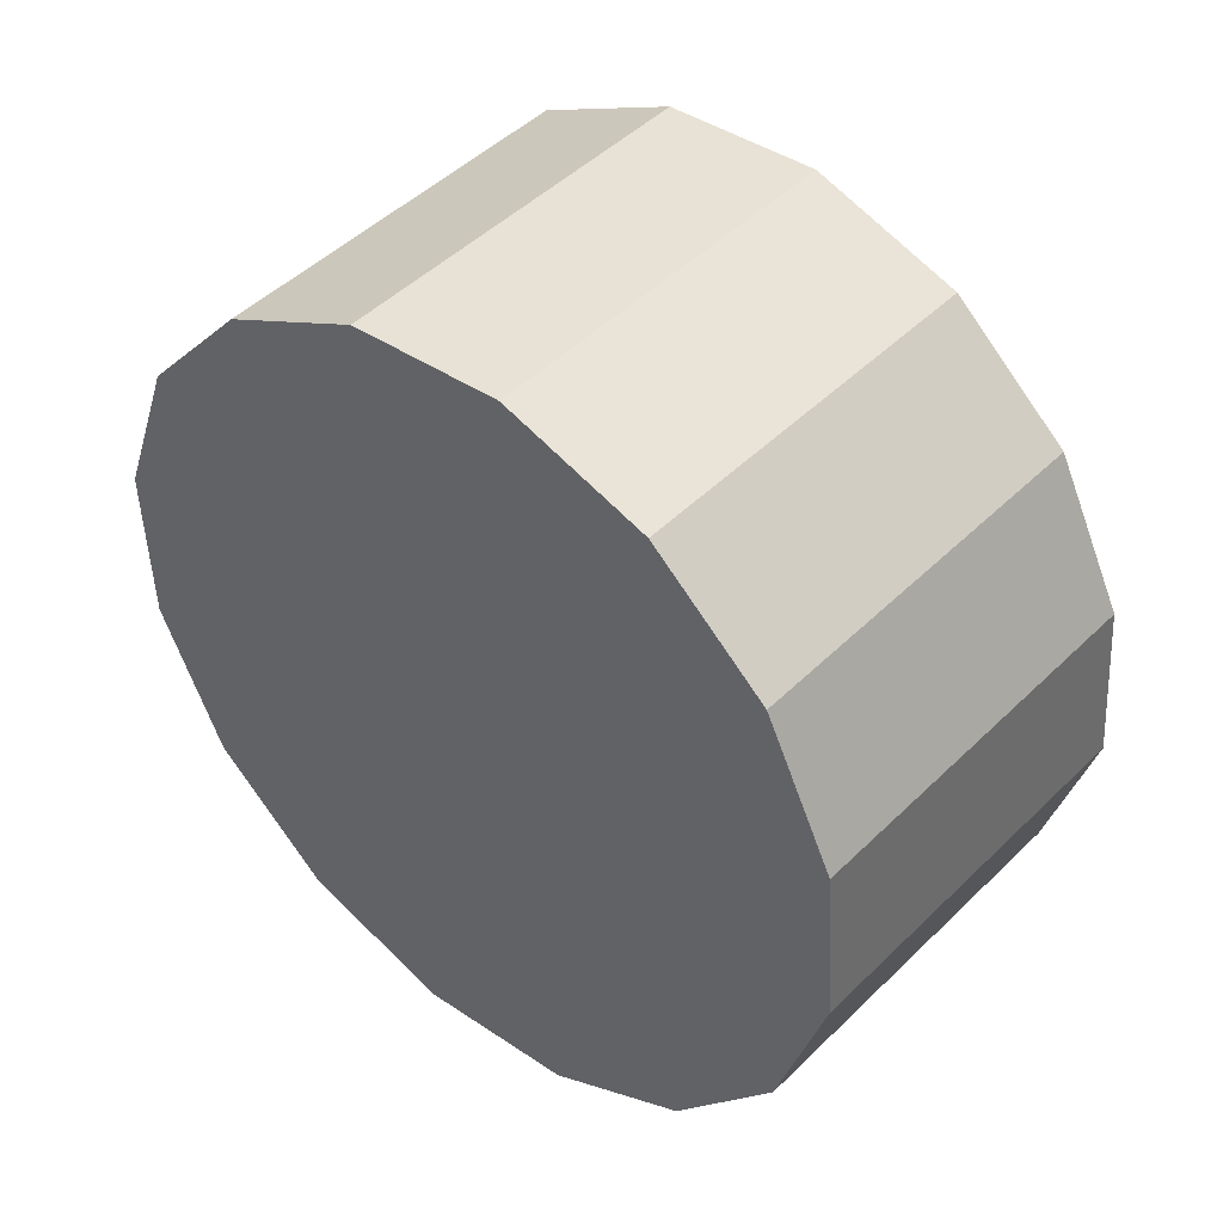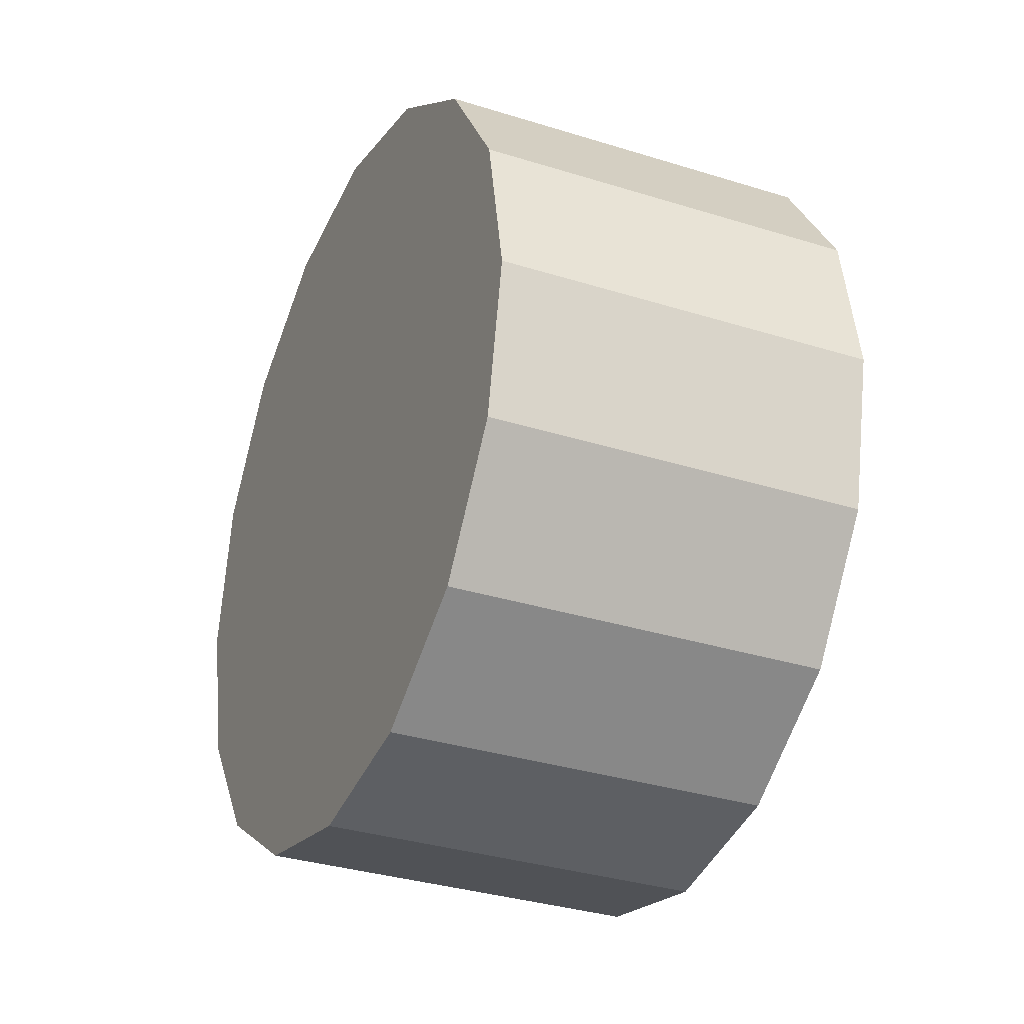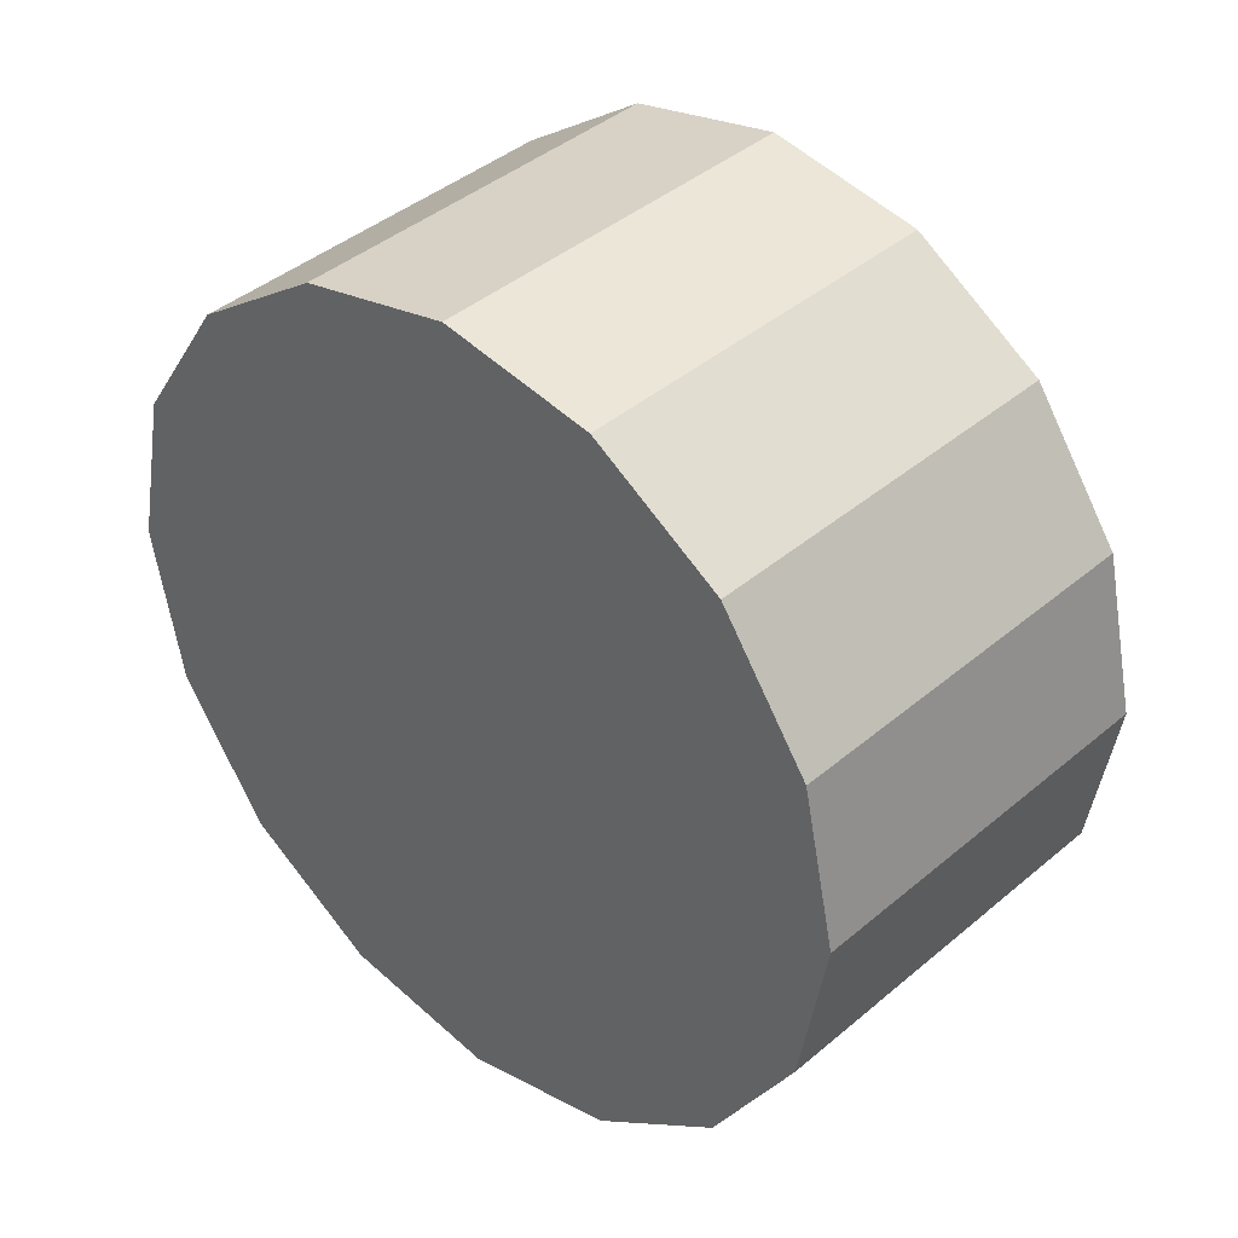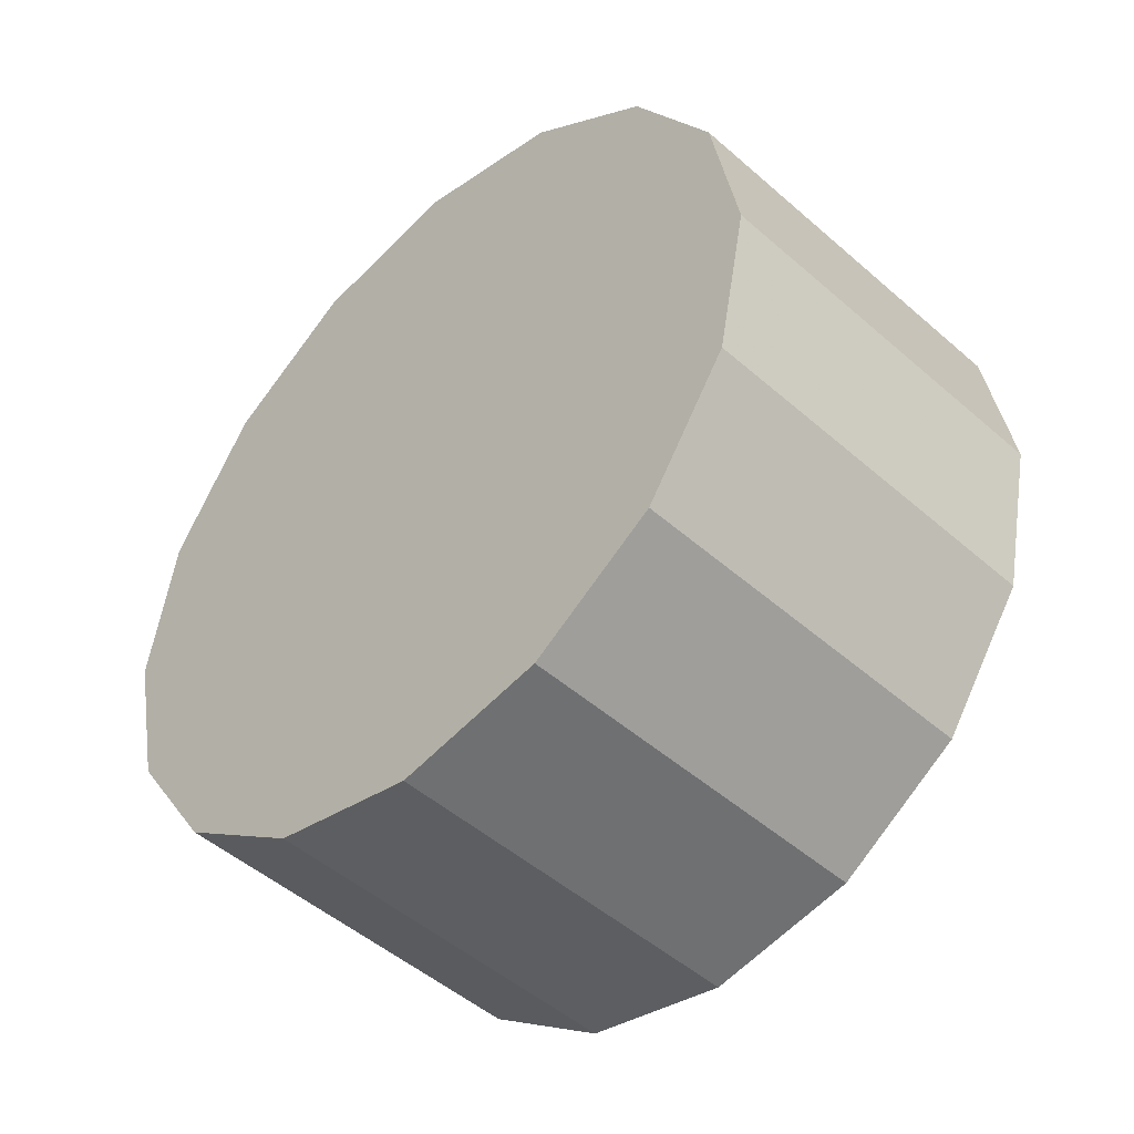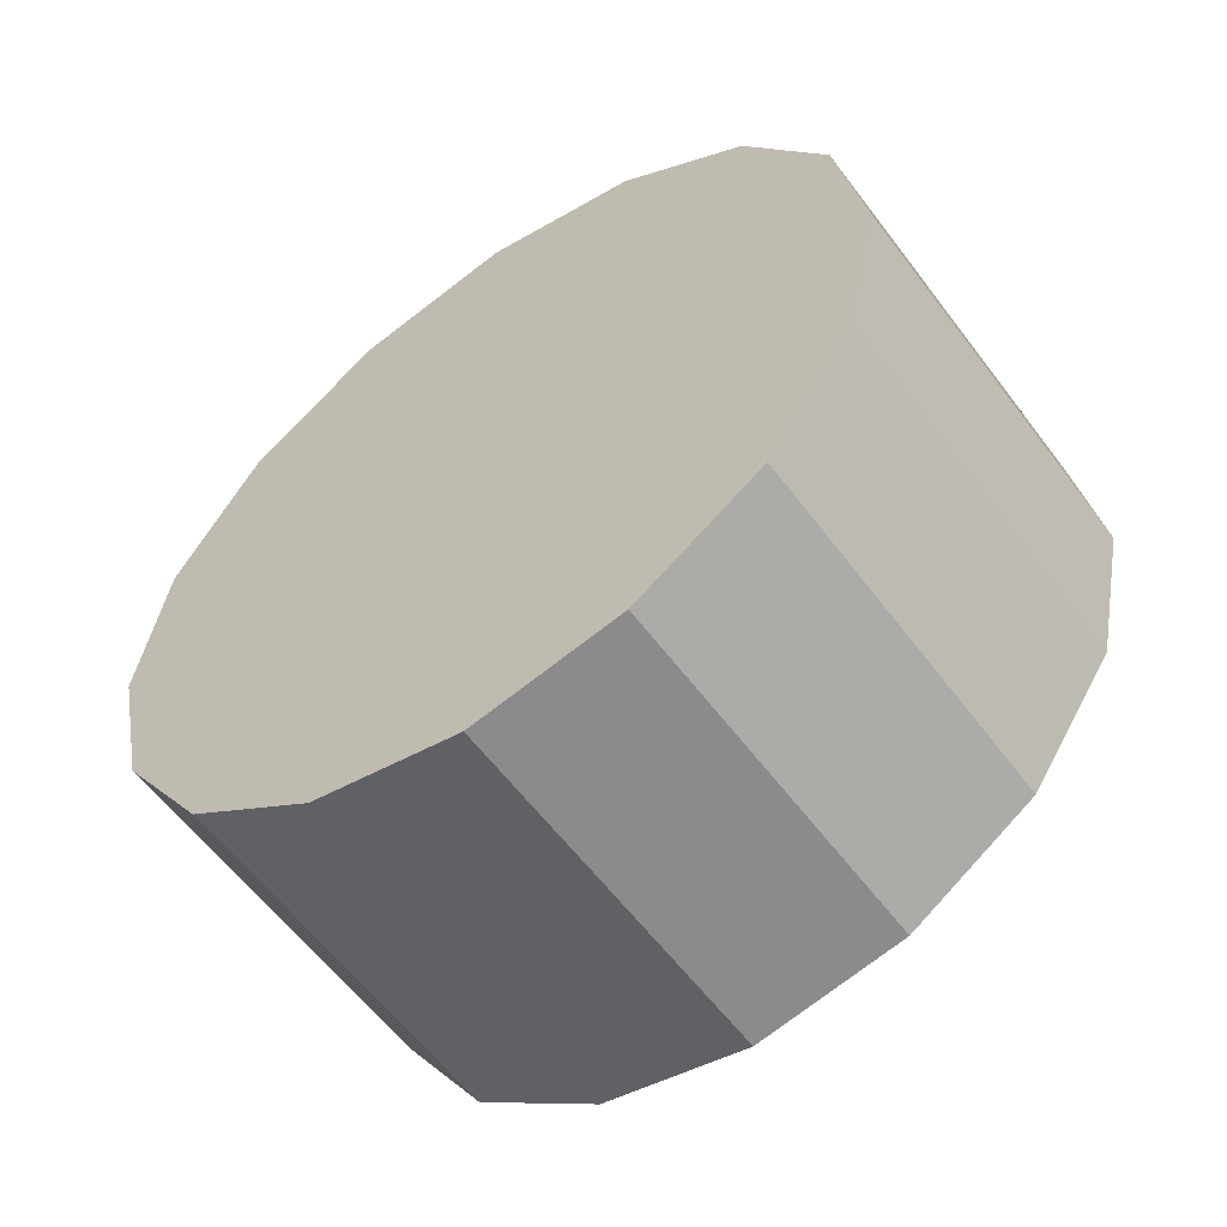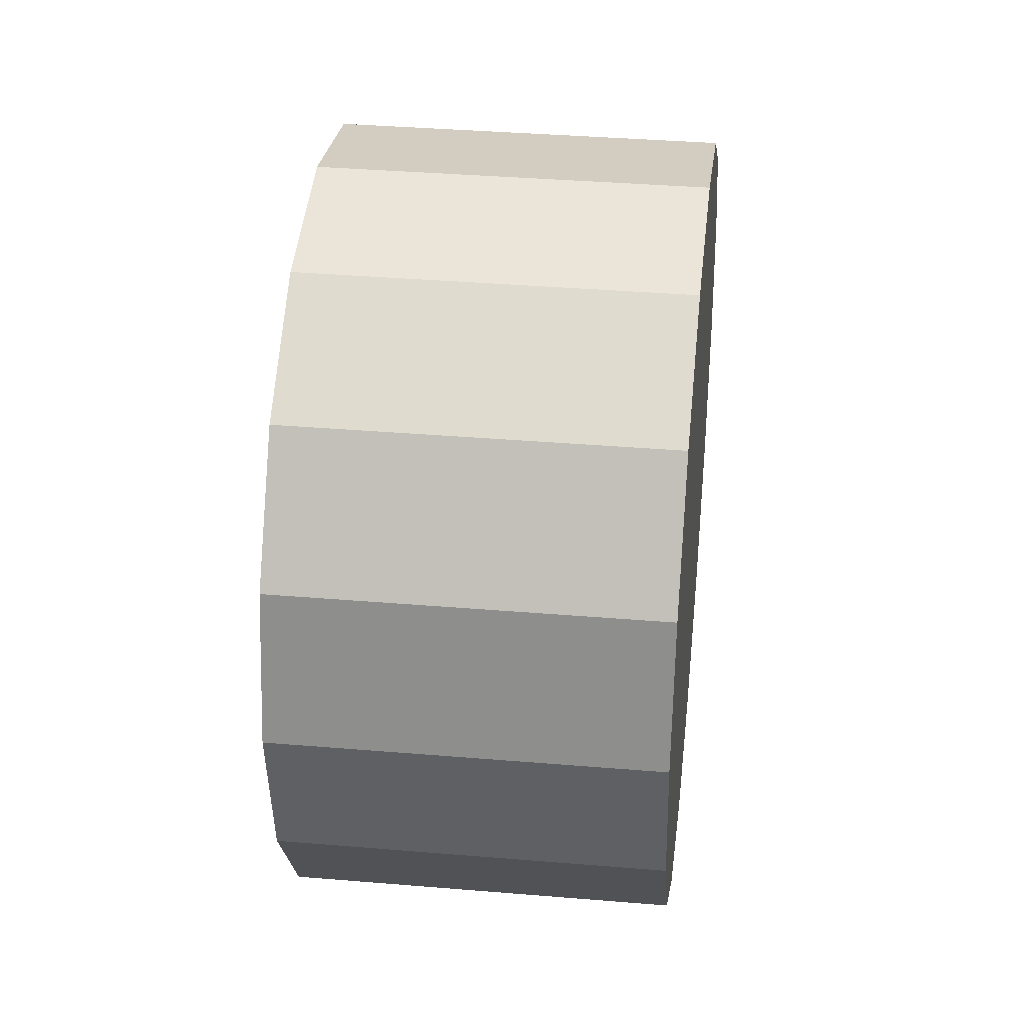
<metadata>
{"format":"obj","ext":"obj","renderer":"f3d","projection":"perspective","resolution":1024,"background":"white","views":[{"elev":-24.9,"azim":157.5,"up":"+Y"},{"elev":-31.3,"azim":-69.5,"up":"+Z"},{"elev":-35.8,"azim":164.1,"up":"+Y"},{"elev":-46.4,"azim":89.6,"up":"+Z"},{"elev":-56.8,"azim":80.9,"up":"+Z"},{"elev":35.4,"azim":-38.6,"up":"+Z"}]}
</metadata>
<code>
v 0.4042 -1.048 -3.62
v 0.4126 -1.039 -3.637
v 0.4155 -1.036 -3.658
v 0.4126 -1.039 -3.679
v 0.4042 -1.048 -3.697
v 0.3917 -1.06 -3.709
v 0.3769 -1.075 -3.713
v 0.3622 -1.09 -3.709
v 0.3497 -1.102 -3.697
v 0.3413 -1.111 -3.679
v 0.3384 -1.113 -3.658
v 0.3413 -1.111 -3.637
v 0.3497 -1.102 -3.62
v 0.3622 -1.09 -3.608
v 0.3769 -1.075 -3.604
v 0.3917 -1.06 -3.608
v 0.3769 -1.075 -3.658
v 0.3769 -1.075 -3.658
v 0.3769 -1.075 -3.658
v 0.3769 -1.075 -3.658
v 0.3769 -1.075 -3.658
v 0.3769 -1.075 -3.658
v 0.3769 -1.075 -3.658
v 0.3769 -1.075 -3.658
v 0.3769 -1.075 -3.658
v 0.3769 -1.075 -3.658
v 0.3769 -1.075 -3.658
v 0.3769 -1.075 -3.658
v 0.3769 -1.075 -3.658
v 0.3769 -1.075 -3.658
v 0.3769 -1.075 -3.658
v 0.3769 -1.075 -3.658
v 0.3671 -1.011 -3.62
v 0.3755 -1.002 -3.637
v 0.3784 -0.9992 -3.658
v 0.3755 -1.002 -3.679
v 0.3671 -1.011 -3.697
v 0.3546 -1.023 -3.709
v 0.3398 -1.038 -3.713
v 0.3251 -1.053 -3.709
v 0.3126 -1.065 -3.697
v 0.3042 -1.073 -3.679
v 0.3013 -1.076 -3.658
v 0.3042 -1.073 -3.637
v 0.3126 -1.065 -3.62
v 0.3251 -1.053 -3.608
v 0.3398 -1.038 -3.604
v 0.3546 -1.023 -3.608
v 0.3398 -1.038 -3.658
v 0.3398 -1.038 -3.658
v 0.3398 -1.038 -3.658
v 0.3398 -1.038 -3.658
v 0.3398 -1.038 -3.658
v 0.3398 -1.038 -3.658
v 0.3398 -1.038 -3.658
v 0.3398 -1.038 -3.658
v 0.3398 -1.038 -3.658
v 0.3398 -1.038 -3.658
v 0.3398 -1.038 -3.658
v 0.3398 -1.038 -3.658
v 0.3398 -1.038 -3.658
v 0.3398 -1.038 -3.658
v 0.3398 -1.038 -3.658
v 0.3398 -1.038 -3.658
f 33 34 49
f 49 34 50
f 34 35 50
f 50 35 51
f 35 36 51
f 51 36 52
f 36 37 52
f 52 37 53
f 37 38 53
f 53 38 54
f 38 39 54
f 54 39 55
f 39 40 55
f 55 40 56
f 40 41 56
f 56 41 57
f 41 42 57
f 57 42 58
f 42 43 58
f 58 43 59
f 43 44 59
f 59 44 60
f 44 45 60
f 60 45 61
f 45 46 61
f 61 46 62
f 46 47 62
f 62 47 63
f 47 48 63
f 63 48 64
f 48 33 64
f 64 33 49
f 2 1 17
f 2 17 18
f 3 2 18
f 3 18 19
f 4 3 19
f 4 19 20
f 5 4 20
f 5 20 21
f 6 5 21
f 6 21 22
f 7 6 22
f 7 22 23
f 8 7 23
f 8 23 24
f 9 8 24
f 9 24 25
f 10 9 25
f 10 25 26
f 11 10 26
f 11 26 27
f 12 11 27
f 12 27 28
f 13 12 28
f 13 28 29
f 14 13 29
f 14 29 30
f 15 14 30
f 15 30 31
f 16 15 31
f 16 31 32
f 1 16 32
f 1 32 17
f 49 50 17
f 17 50 18
f 50 51 18
f 18 51 19
f 51 52 19
f 19 52 20
f 52 53 20
f 20 53 21
f 53 54 21
f 21 54 22
f 54 55 22
f 22 55 23
f 55 56 23
f 23 56 24
f 56 57 24
f 24 57 25
f 57 58 25
f 25 58 26
f 58 59 26
f 26 59 27
f 59 60 27
f 27 60 28
f 60 61 28
f 28 61 29
f 61 62 29
f 29 62 30
f 62 63 30
f 30 63 31
f 63 64 31
f 31 64 32
f 64 49 32
f 32 49 17
f 1 2 33
f 33 2 34
f 2 3 34
f 34 3 35
f 3 4 35
f 35 4 36
f 4 5 36
f 36 5 37
f 5 6 37
f 37 6 38
f 6 7 38
f 38 7 39
f 7 8 39
f 39 8 40
f 8 9 40
f 40 9 41
f 9 10 41
f 41 10 42
f 10 11 42
f 42 11 43
f 11 12 43
f 43 12 44
f 12 13 44
f 44 13 45
f 13 14 45
f 45 14 46
f 14 15 46
f 46 15 47
f 15 16 47
f 47 16 48
f 16 1 48
f 48 1 33

</code>
